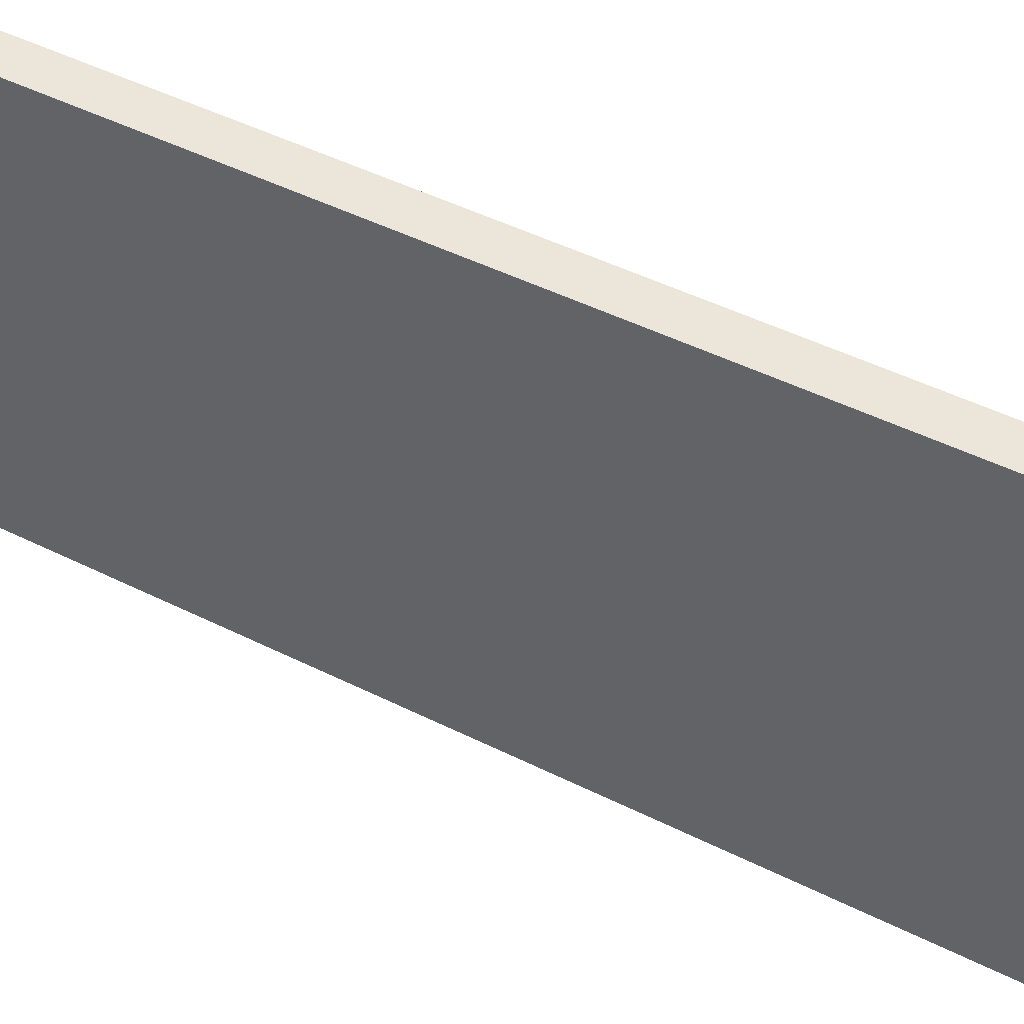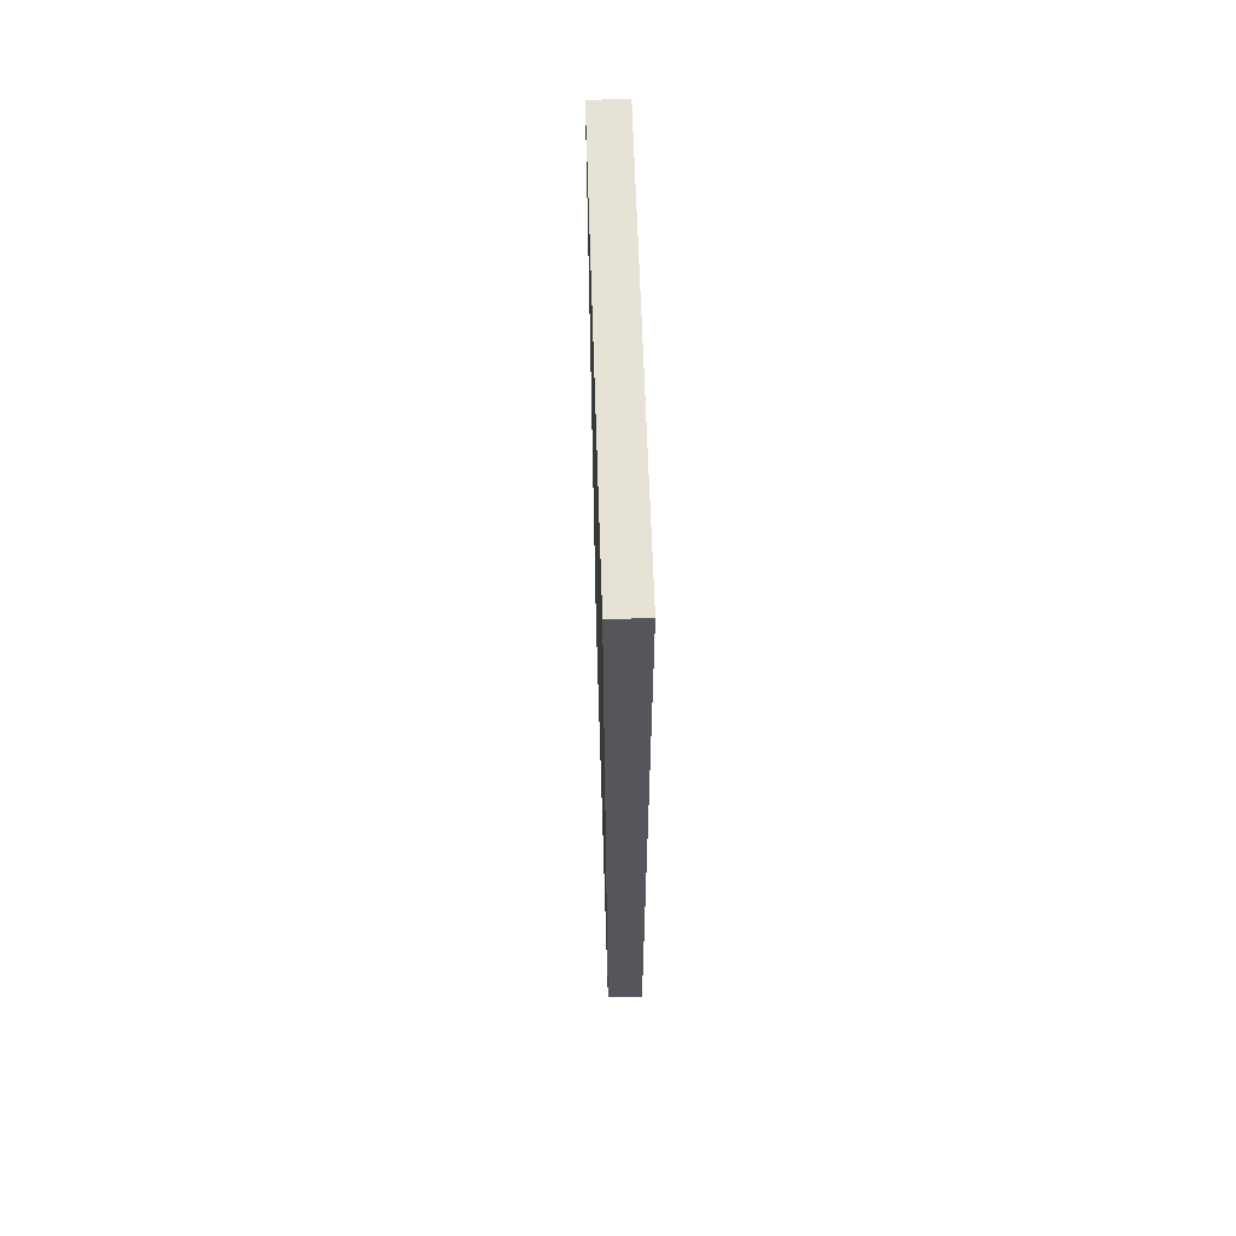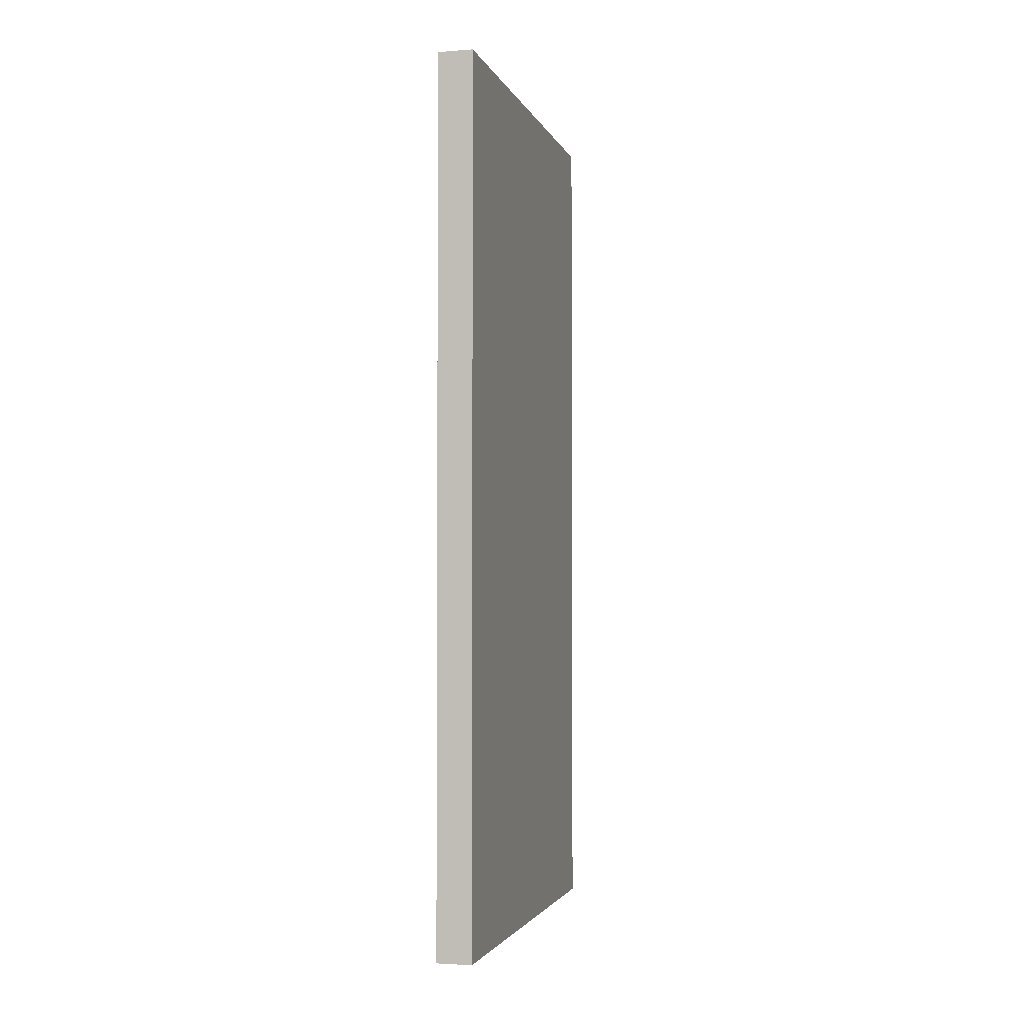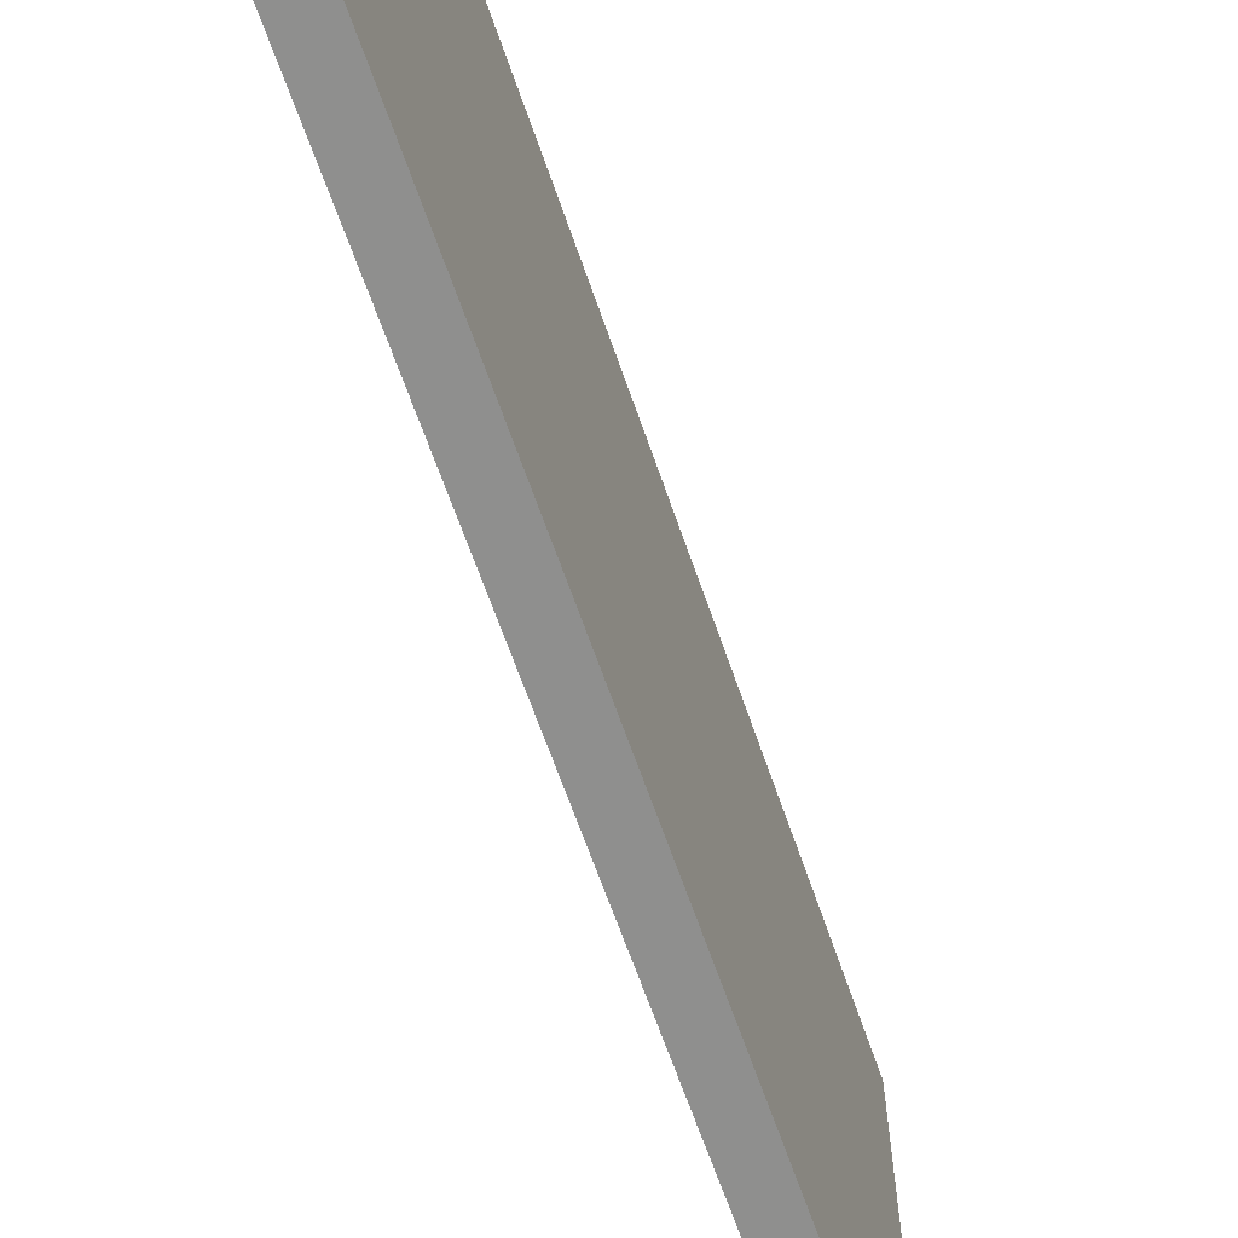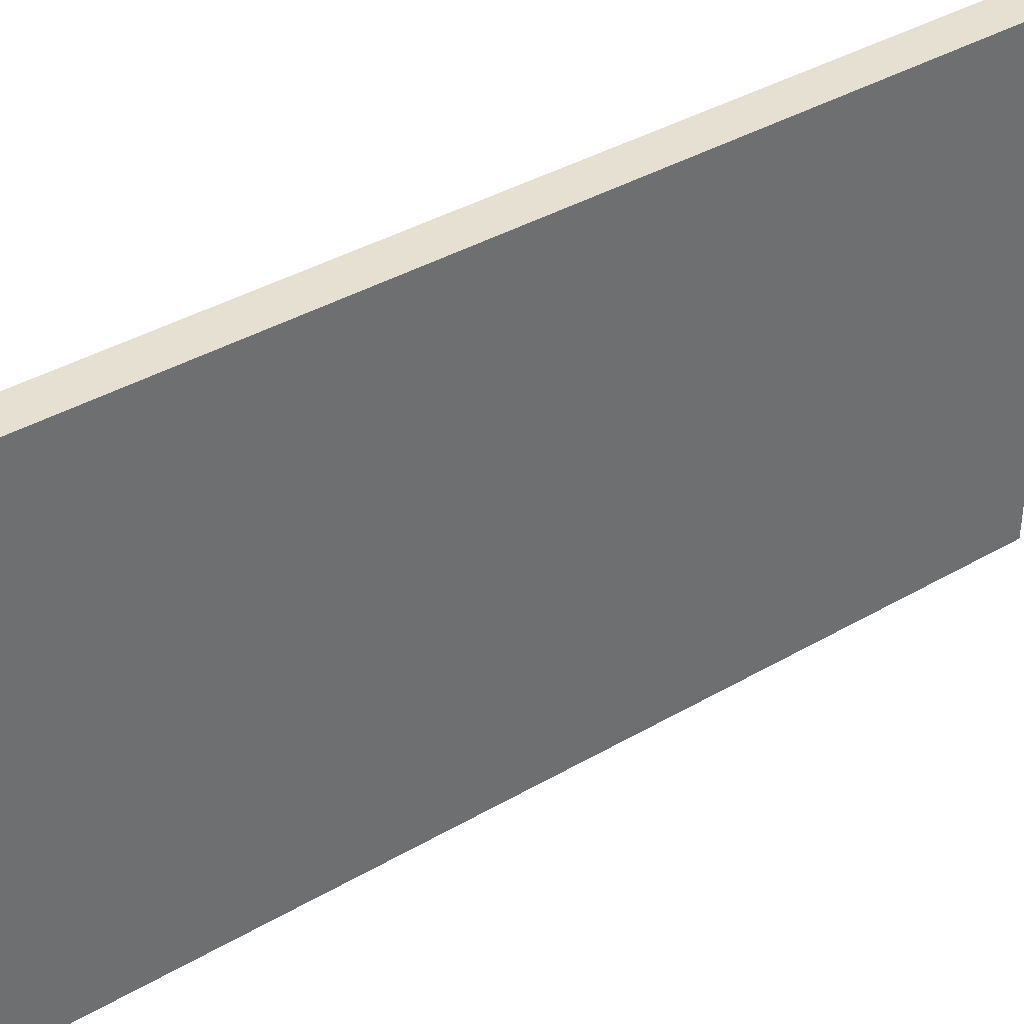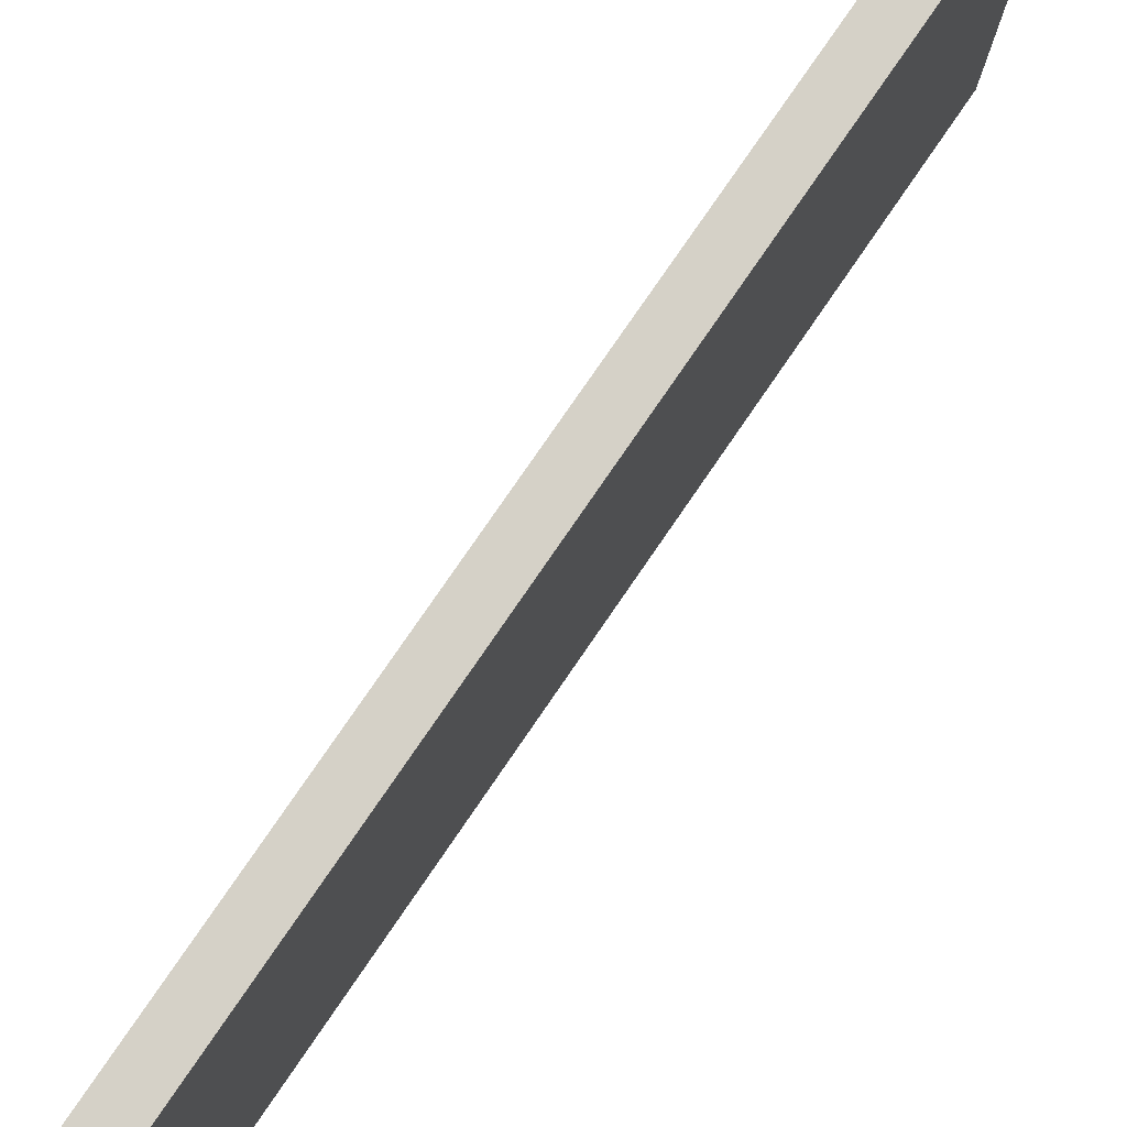
<metadata>
{"format":"obj","ext":"obj","renderer":"f3d","projection":"perspective","resolution":1024,"background":"white","views":[{"elev":48.4,"azim":119.1,"up":"+Y"},{"elev":63.5,"azim":-1.9,"up":"+Z"},{"elev":-2.5,"azim":-165.5,"up":"+Z"},{"elev":-65.1,"azim":-161.0,"up":"+Y"},{"elev":38.4,"azim":53.6,"up":"+Y"},{"elev":78.8,"azim":-145.5,"up":"+Y"}]}
</metadata>
<code>
o СтенаБоковаяМалая
v -0.1 -1.25 2.5
v -0.1 1.25 2.5
v -0.1 -1.25 -2.5
v -0.1 1.25 -2.5
v 0.1 -1.25 2.5
v 0.1 1.25 2.5
v 0.1 -1.25 -2.5
v 0.1 1.25 -2.5
f 1 2 4 3
f 3 4 8 7
f 7 8 6 5
f 5 6 2 1
f 3 7 5 1
f 8 4 2 6

</code>
